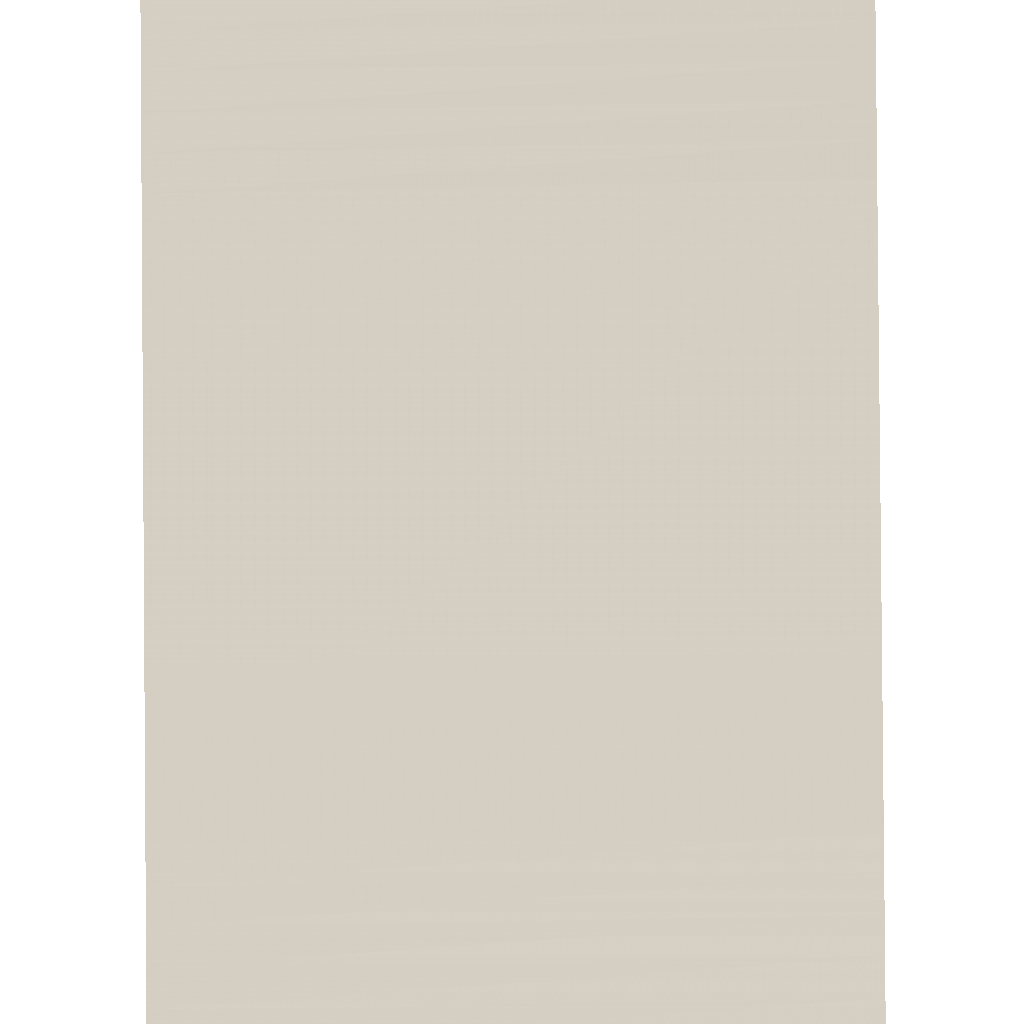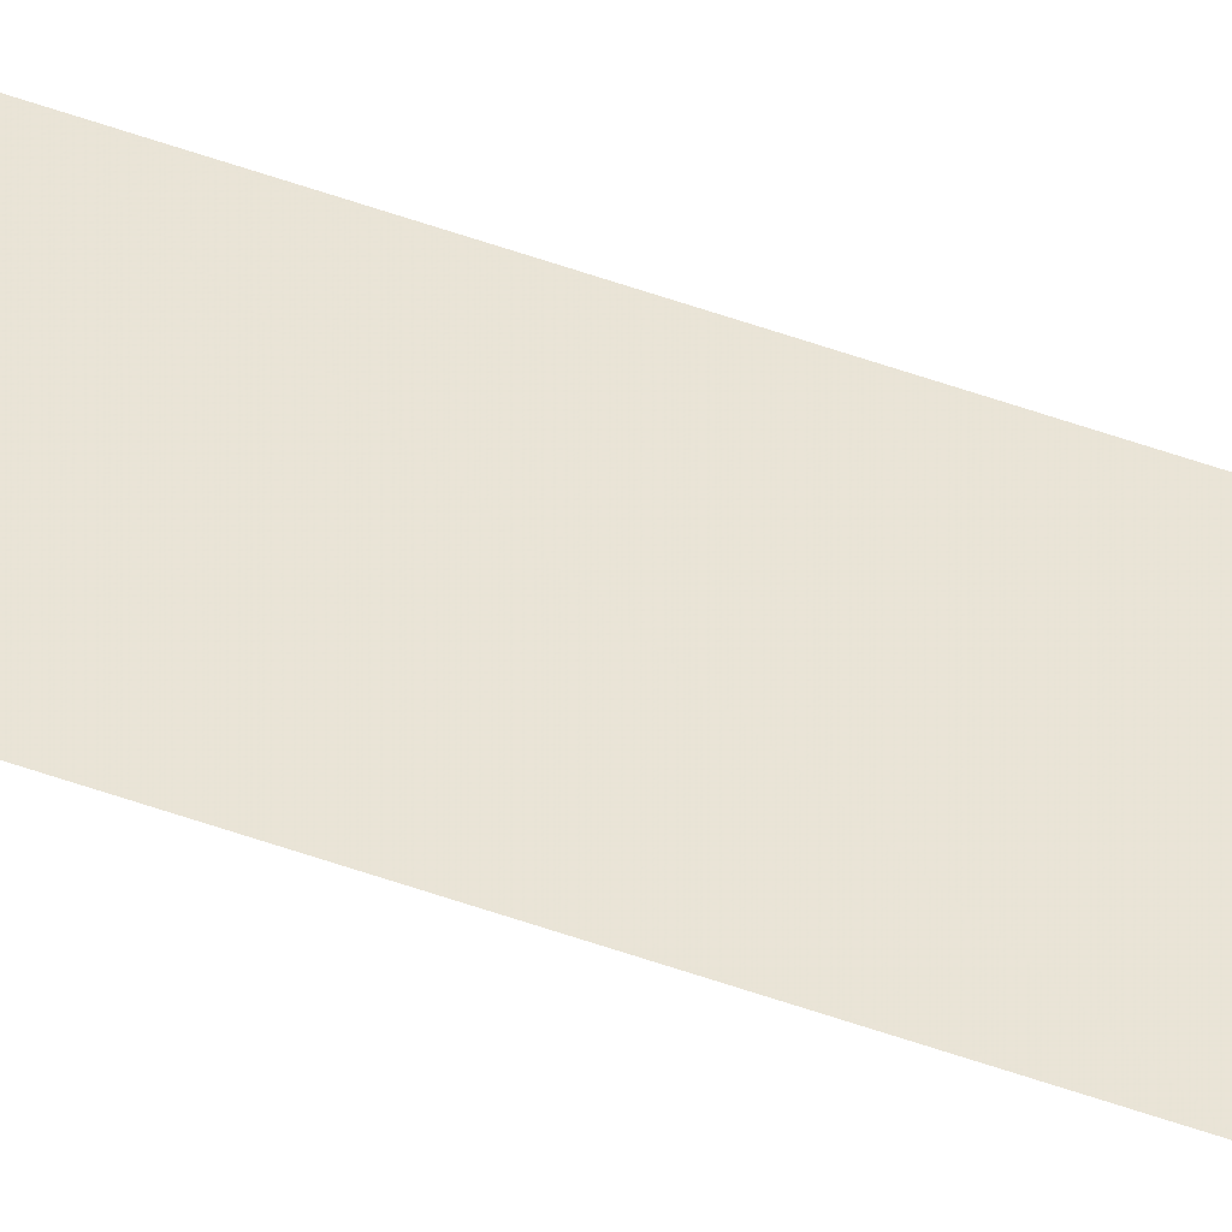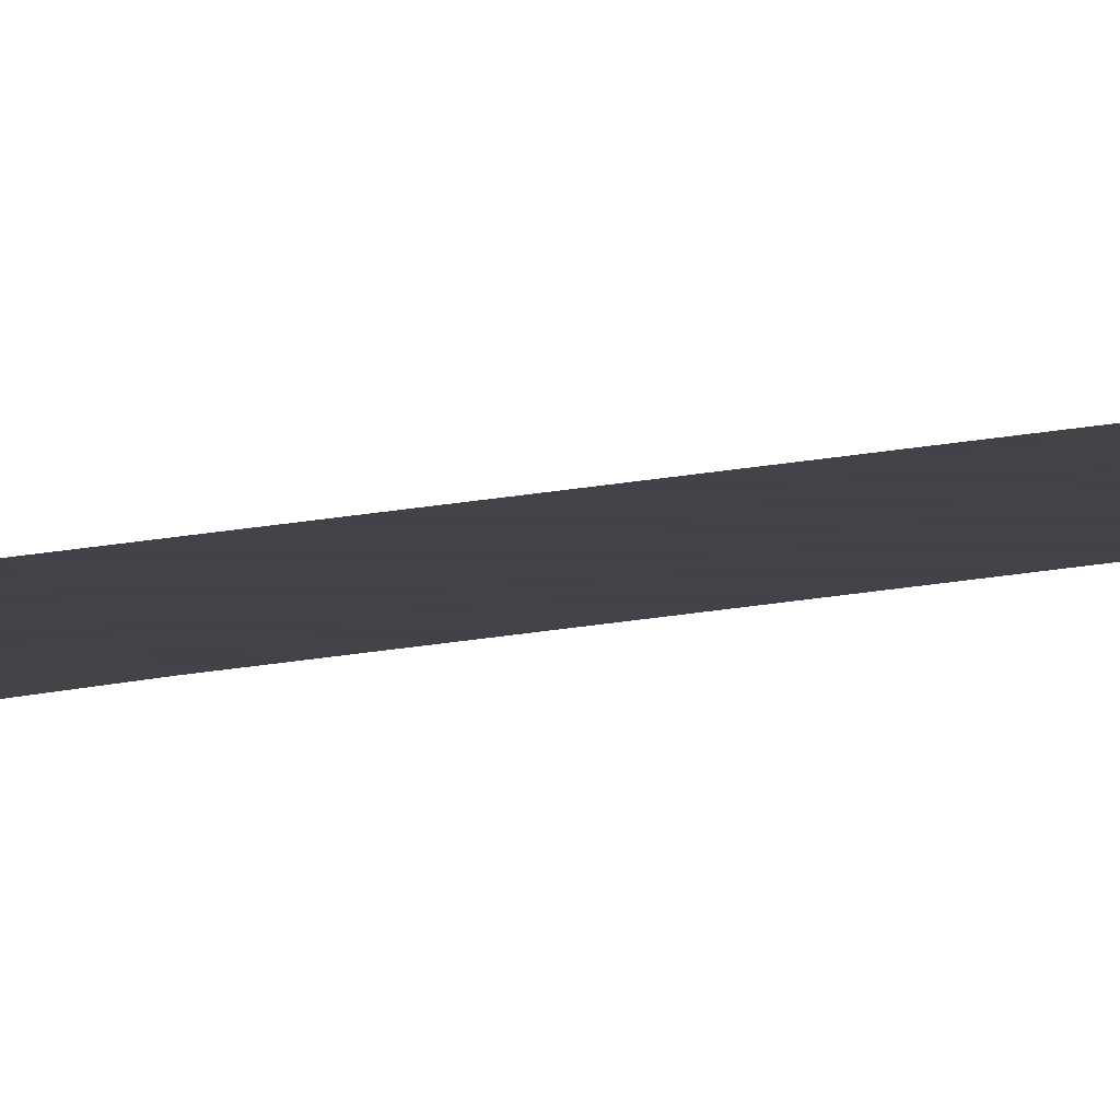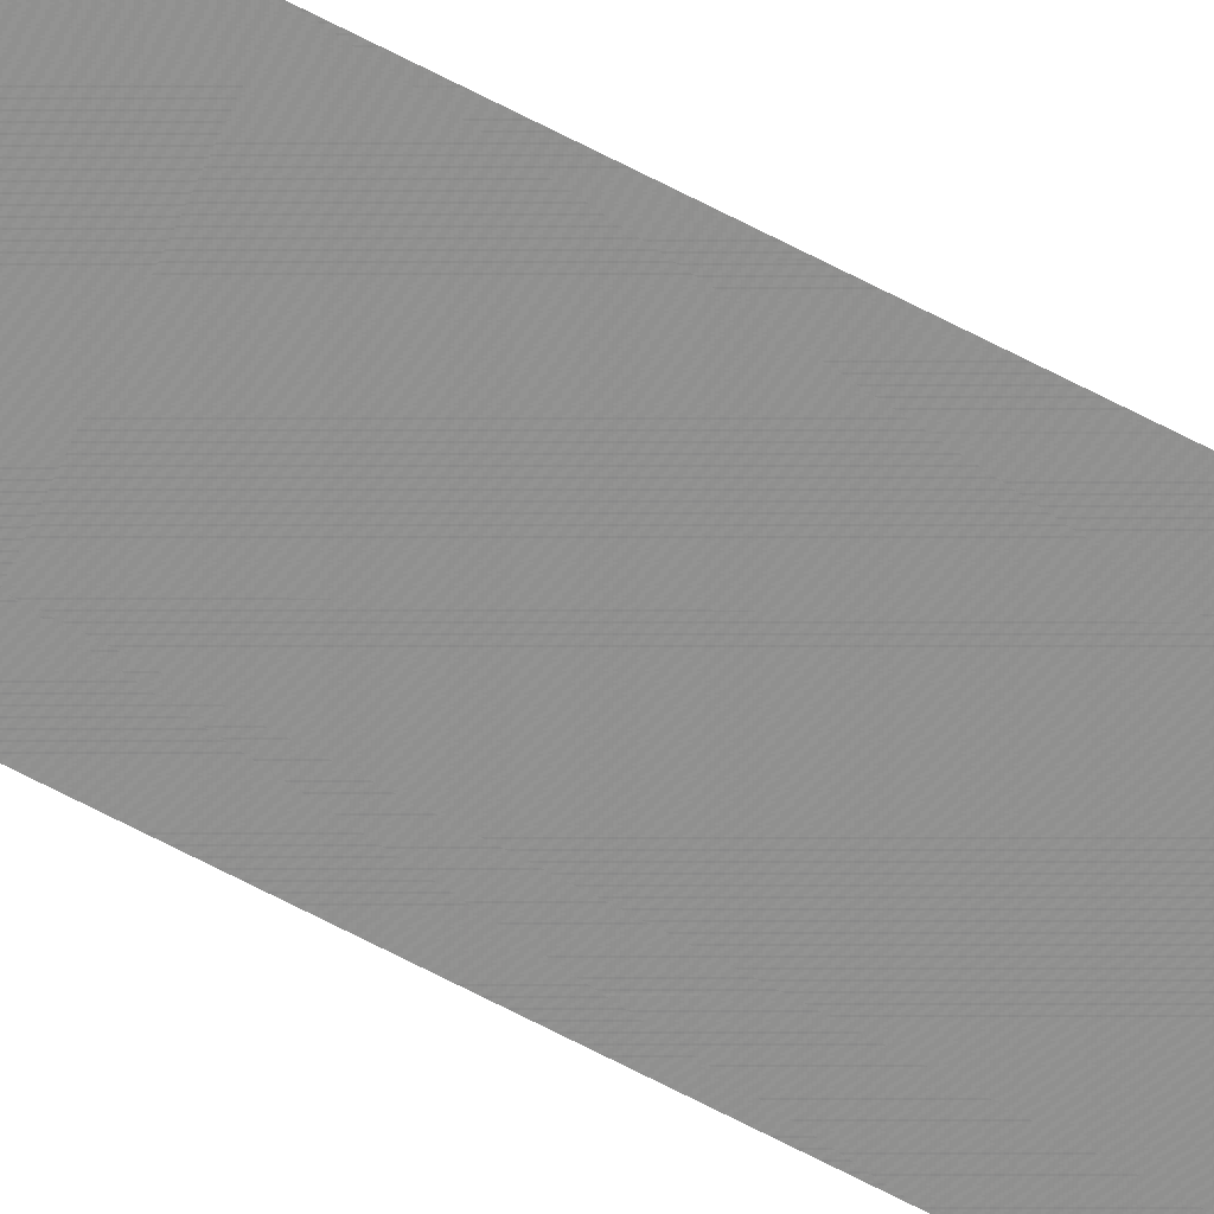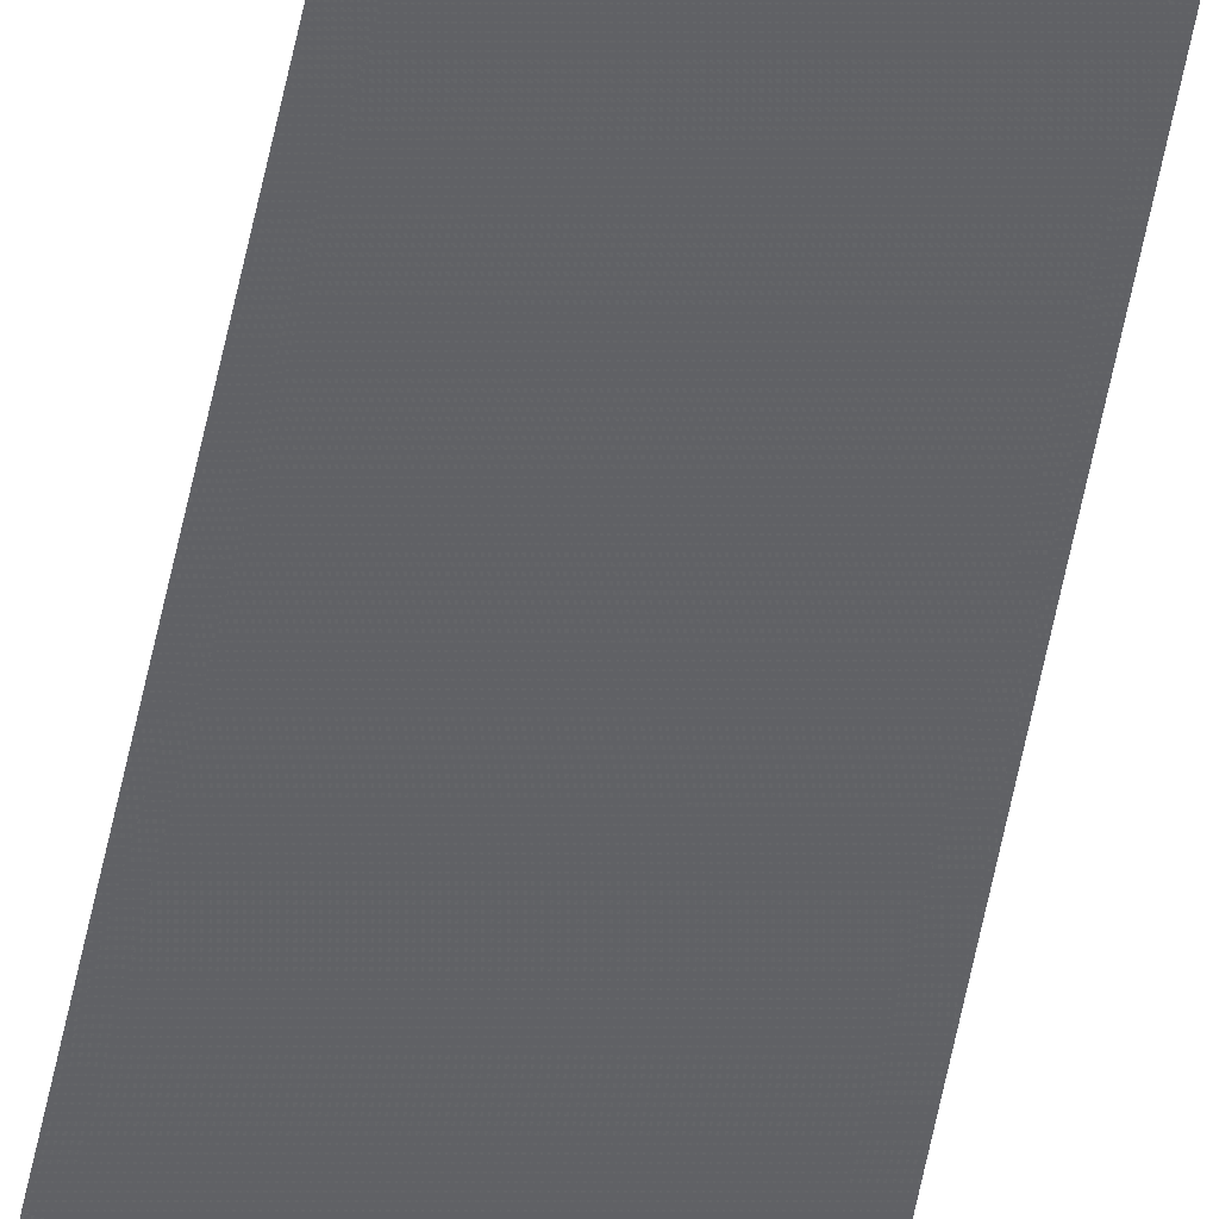
<metadata>
{"format":"obj","ext":"obj","renderer":"f3d","projection":"perspective","resolution":1024,"background":"white","views":[{"elev":25.9,"azim":-0.2,"up":"+Z"},{"elev":42.1,"azim":-65.3,"up":"+Z"},{"elev":-8.6,"azim":-51.1,"up":"+Z"},{"elev":-66.8,"azim":-117.8,"up":"+Z"},{"elev":-49.9,"azim":169.8,"up":"+Z"}]}
</metadata>
<code>
v -4.1 1000 0.07
v -12 1000 0.01
v -4.1 18 0.07
v -12 18 0.01
v -4.1 17 0.08
v -12 17 0.01
v -4.1 16 0.09
v -12 16 0.01
v -4.1 15 0.1
v -12 15 0.01
v -4.1 14 0.11
v -12 14 0.01
v -4.1 13 0.12
v -12 13 0.01
v -4.1 12 0.13
v -12 12 0.01
v -4.1 11 0.14
v -12 11 0.01
v -4.1 10 0.15
v -12 10 0.01
v -4.1 9 0.16
v -12 9 0.01
v -4.1 8 0.17
v -12 8 0.01
v -4.1 -8 0.17
v -12 -8 0.01
v -4.1 -9 0.16
v -12 -9 0.01
v -4.1 -10 0.15
v -12 -10 0.01
v -4.1 -11 0.14
v -12 -11 0.01
v -4.1 -12 0.13
v -12 -12 0.01
v -4.1 -13 0.12
v -12 -13 0.01
v -4.1 -14 0.11
v -12 -14 0.01
v -4.1 -15 0.1
v -12 -15 0.01
v -4.1 -16 0.09
v -12 -16 0.01
v -4.1 -17 0.08
v -12 -17 0.01
v -4.1 -18 0.07
v -12 -18 0.01
v -4.1 -1000 0.07
v -12 -1000 0.01
g g1
f 1 2 4 3
f 3 4 6 5
f 5 6 8 7
f 7 8 10 9
f 9 10 12 11
f 11 12 14 13
f 13 14 16 15
f 15 16 18 17
f 17 18 20 19
f 19 20 22 21
f 21 22 24 23
f 23 24 26 25
f 25 26 28 27
f 27 28 30 29
f 29 30 32 31
f 31 32 34 33
f 33 34 36 35
f 35 36 38 37
f 37 38 40 39
f 39 40 42 41
f 41 42 44 43
f 43 44 46 45
f 45 46 48 47
g g2
g g3
g g4

</code>
